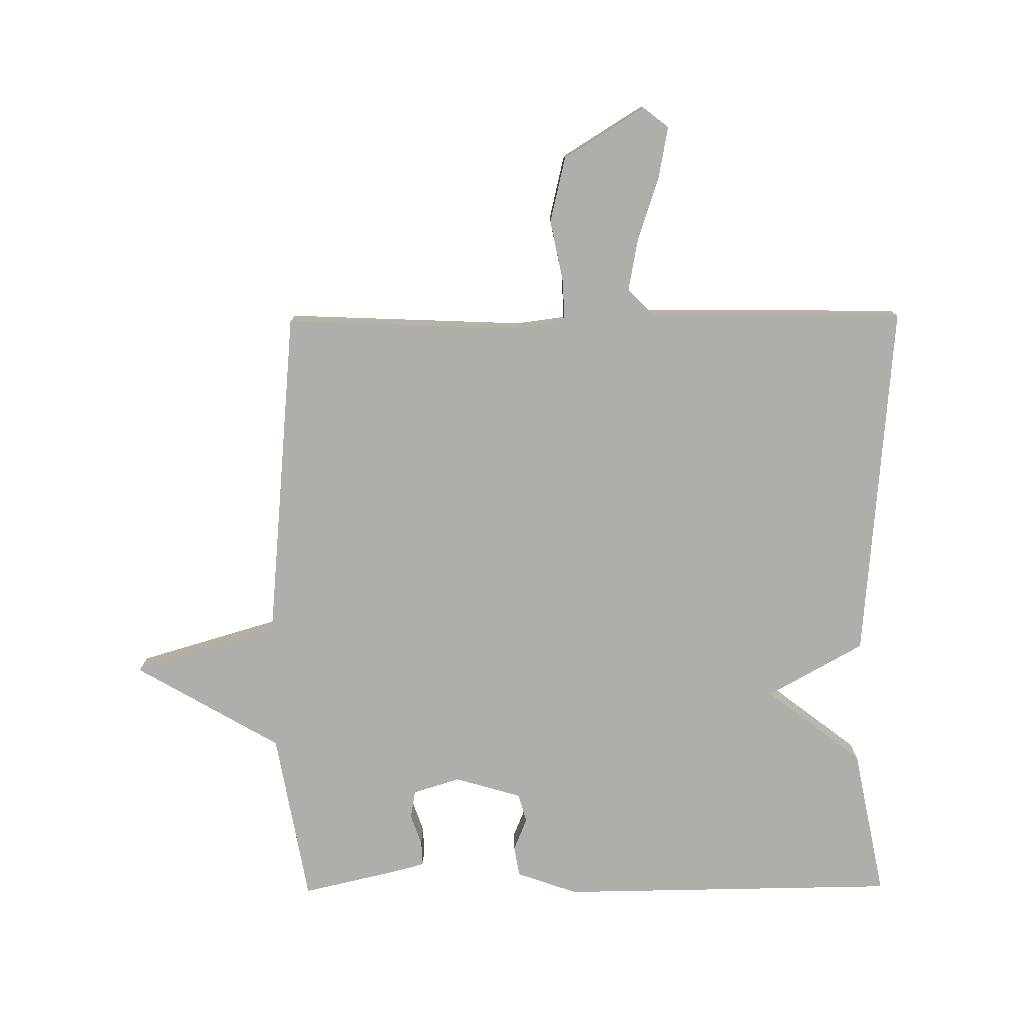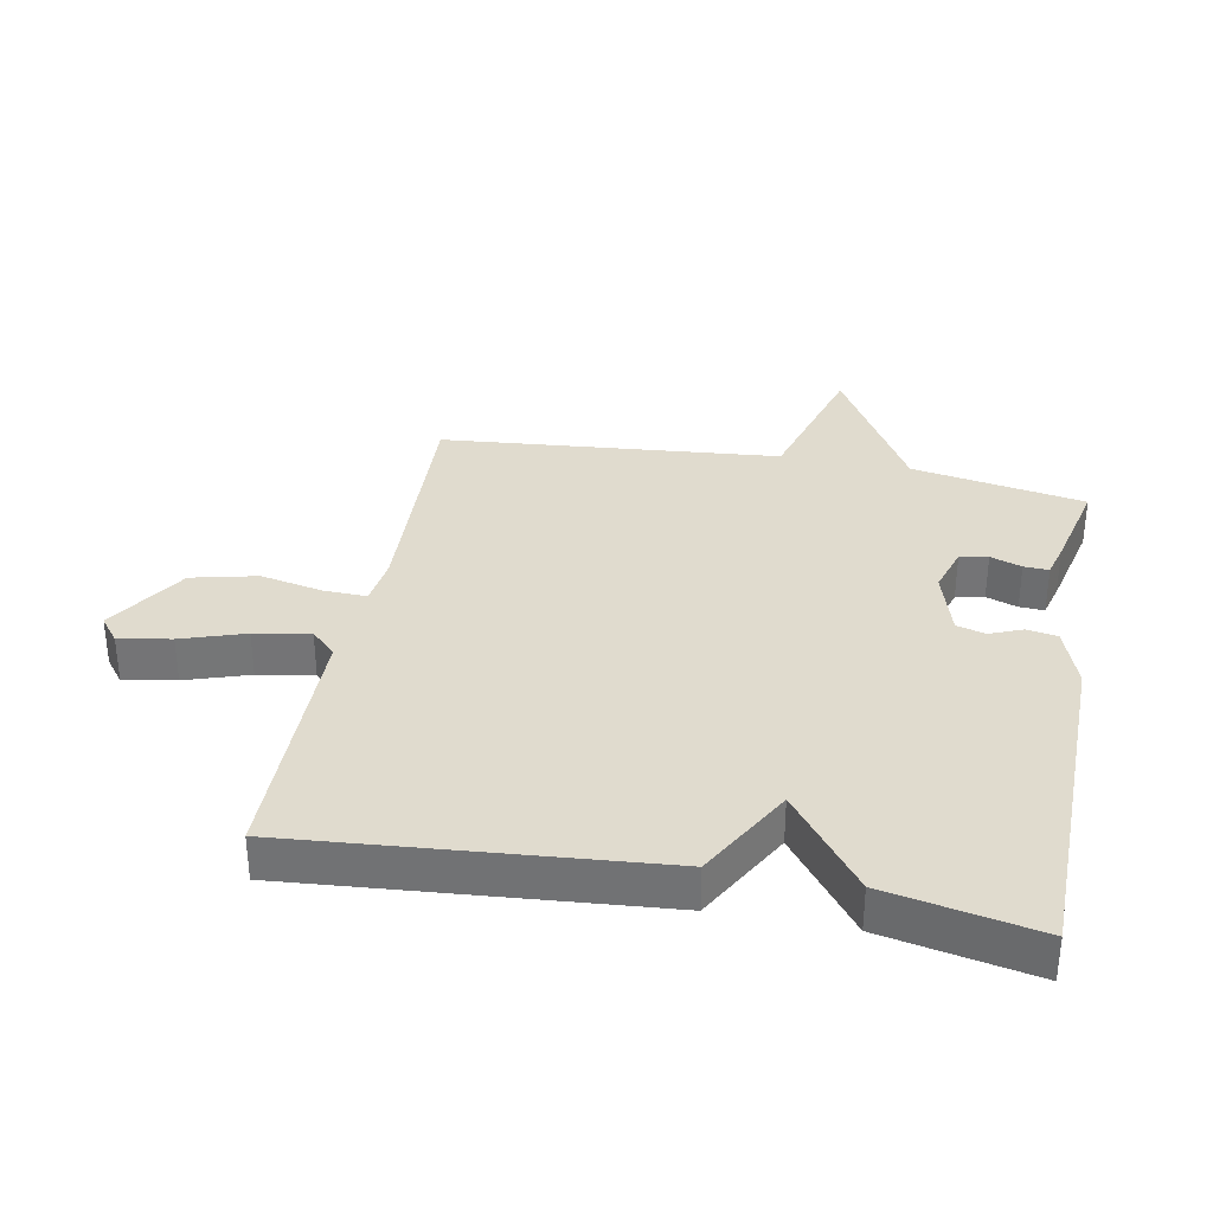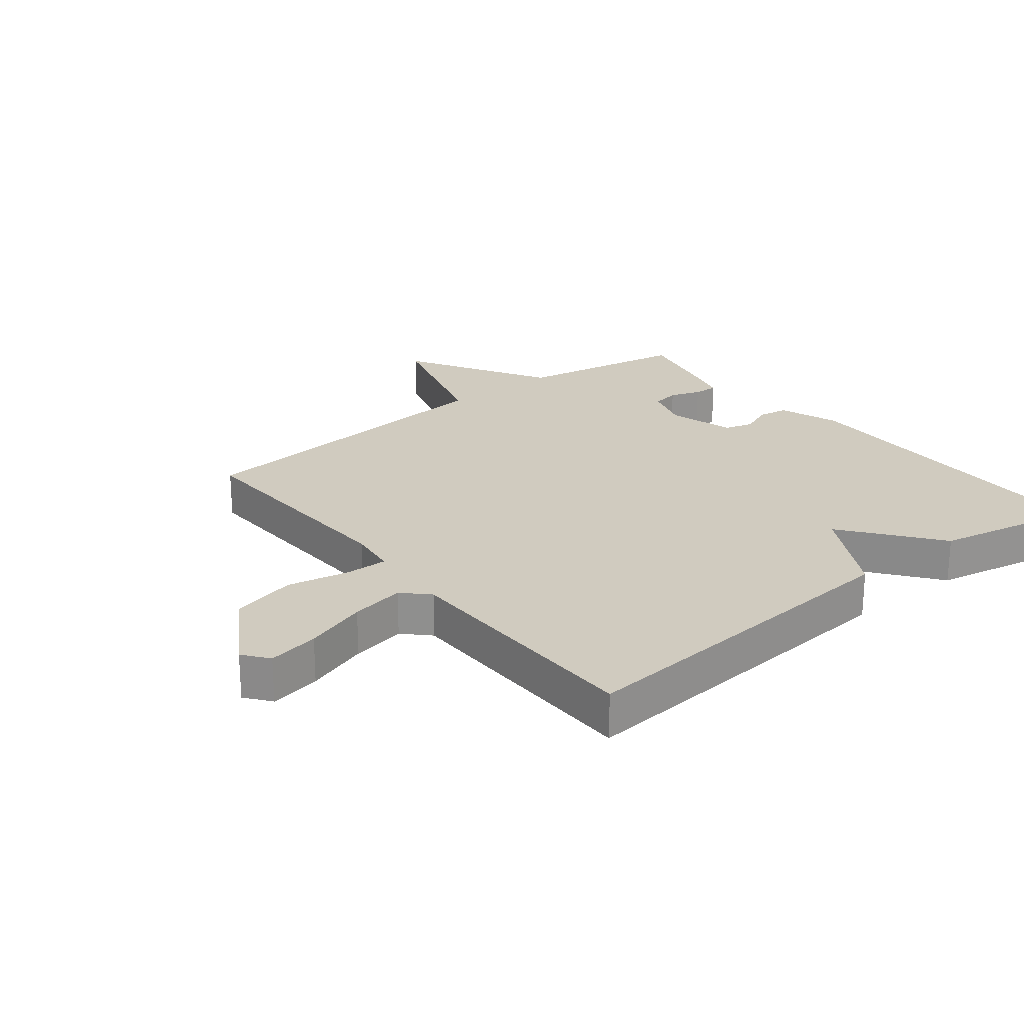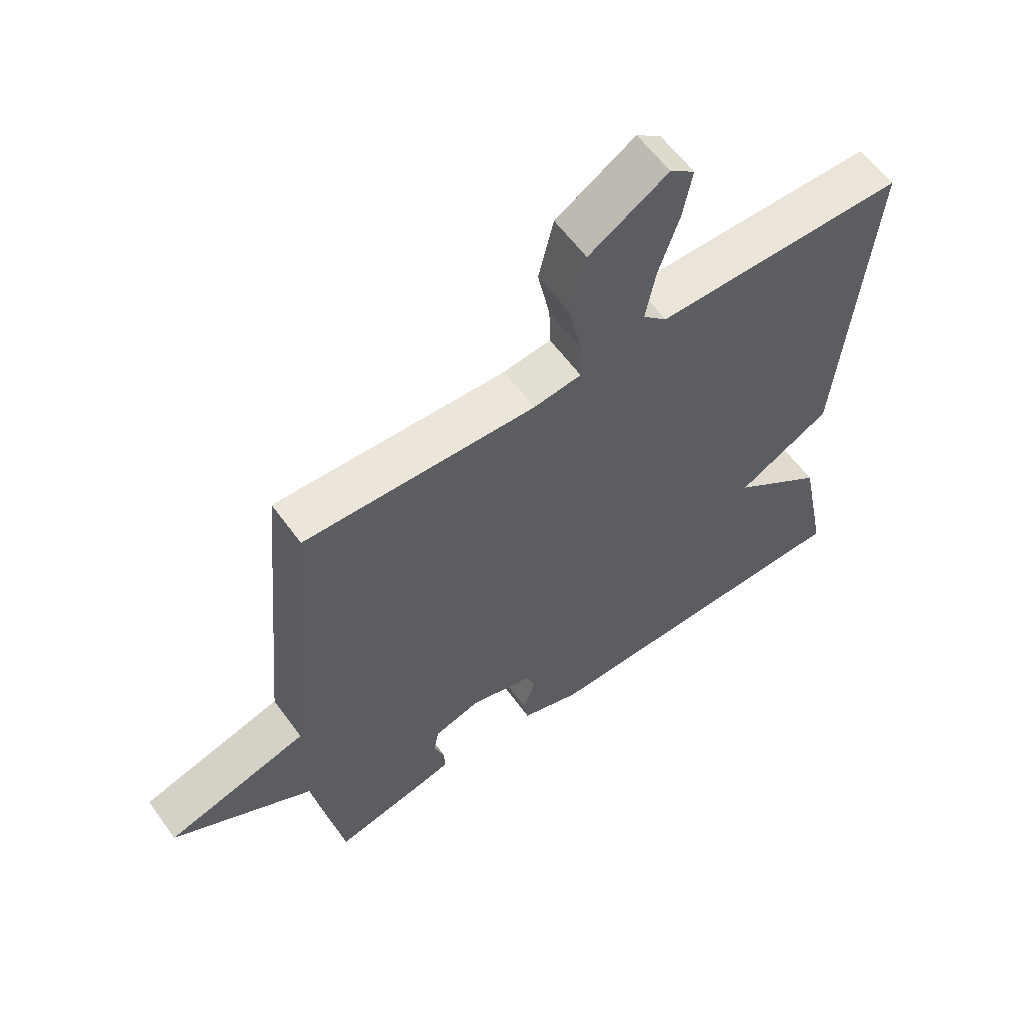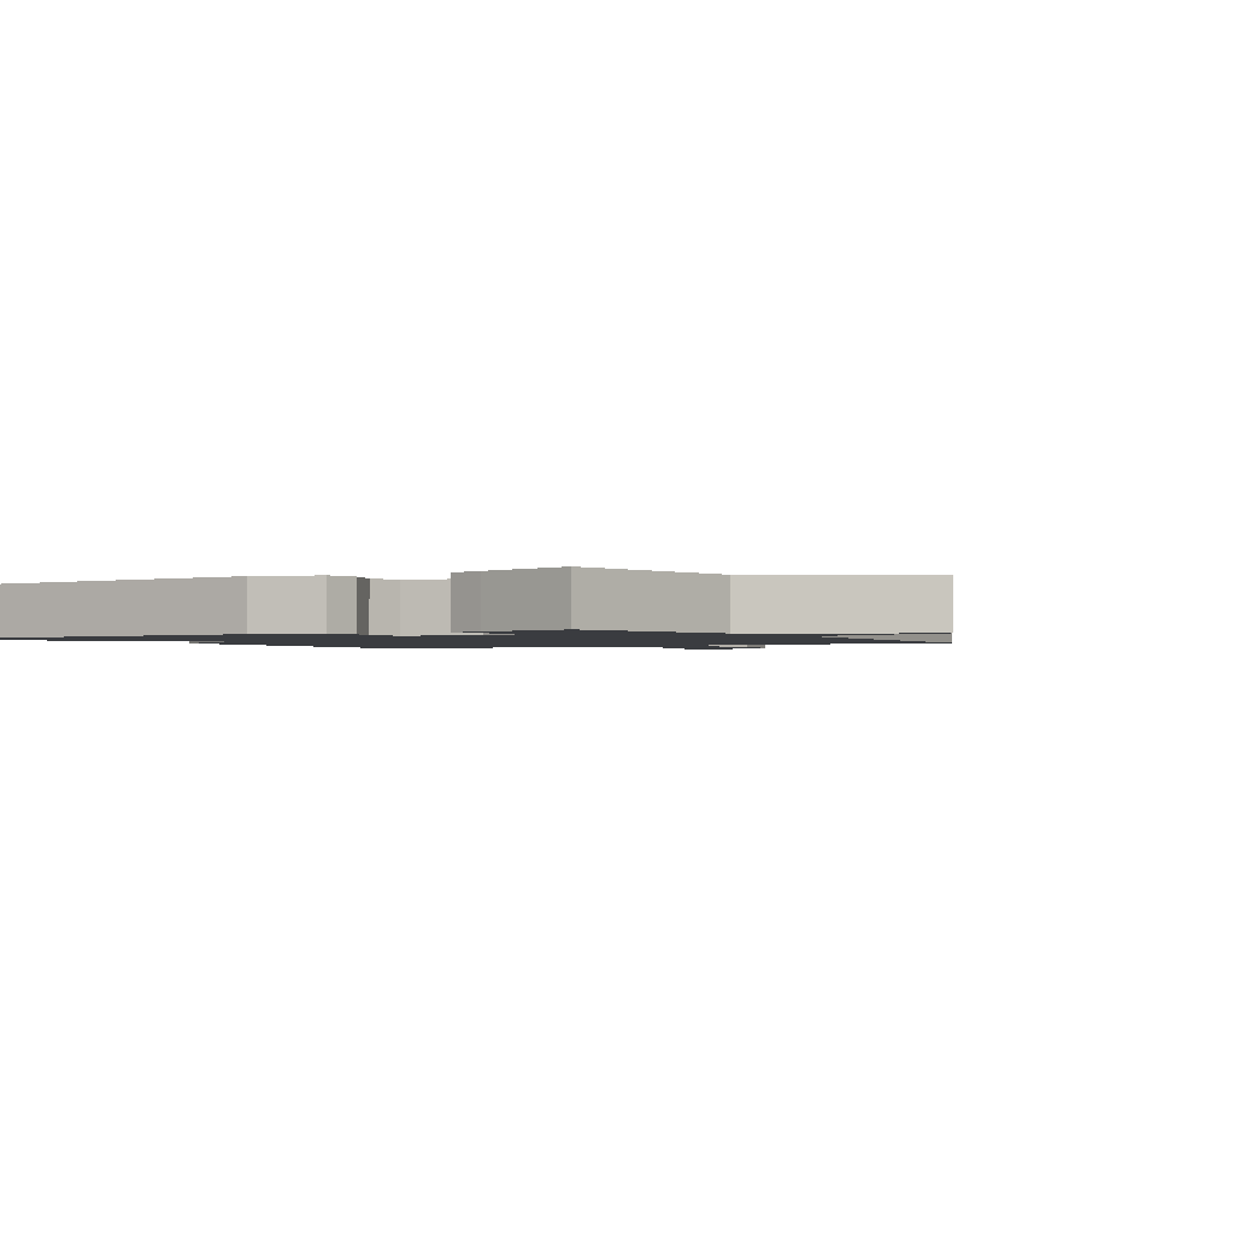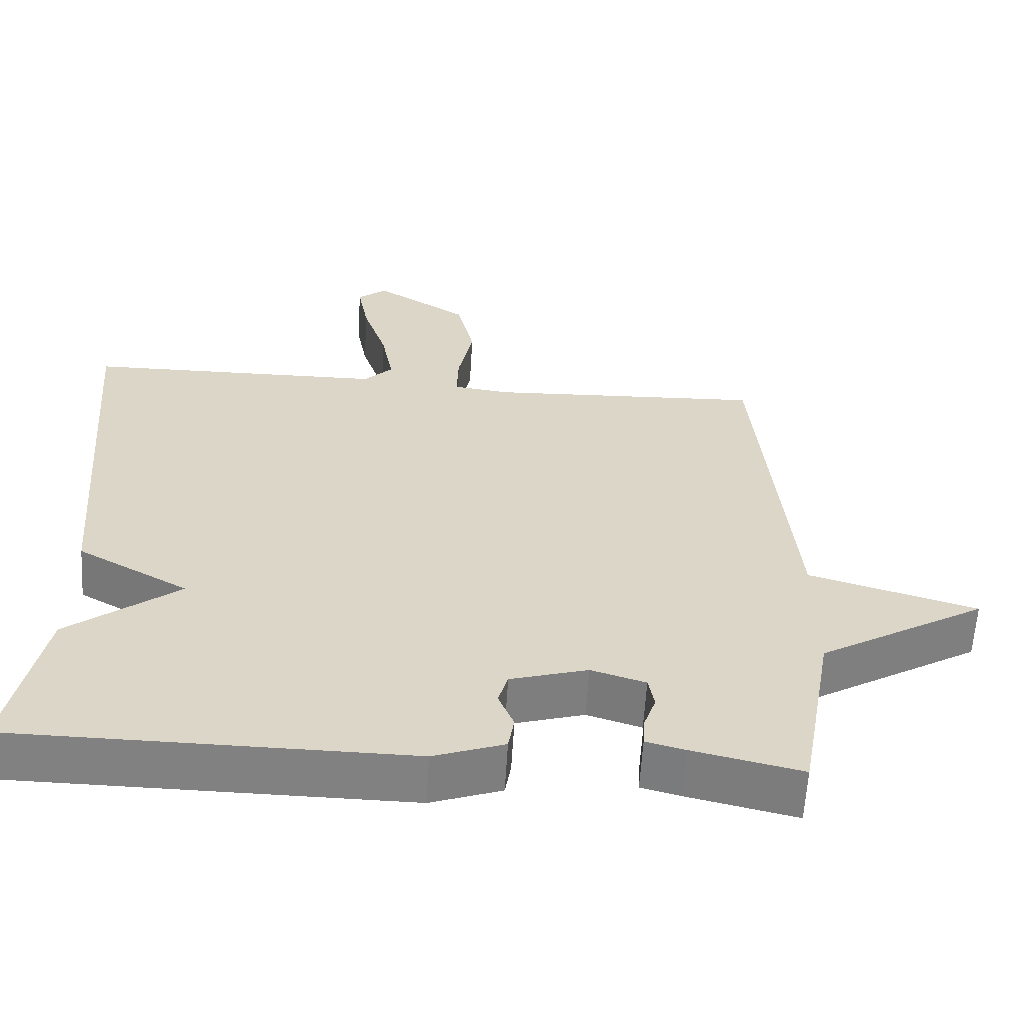
<metadata>
{"format":"obj","ext":"obj","renderer":"f3d","projection":"perspective","resolution":1024,"background":"white","views":[{"elev":-77.8,"azim":0.5,"up":"+Y"},{"elev":33.7,"azim":100.8,"up":"+Y"},{"elev":23.7,"azim":51.6,"up":"+Y"},{"elev":59.8,"azim":-35.8,"up":"+Z"},{"elev":-1.6,"azim":-147.7,"up":"+Y"},{"elev":-60.4,"azim":176.6,"up":"+Z"}]}
</metadata>
<code>
v -0.5 0.07 -0.5
v -0.548 0.07 -0.229
v -0.776 0.07 -0.096
v -0.548 0.07 -0.029
v -0.5 0.07 0.5
v -0.126 0.07 0.484
v -0.049 0.07 0.494
v -0.051 0.07 0.561
v -0.071 0.07 0.659
v -0.047 0.07 0.761
v 0.08 0.07 0.84
v 0.12 0.07 0.809
v 0.105 0.07 0.728
v 0.072 0.07 0.629
v 0.056 0.07 0.543
v 0.095 0.07 0.504
v 0.5 0.07 0.5
v 0.453 0.07 -0.064
v 0.302 0.07 -0.148
v 0.453 0.07 -0.264
v 0.5 0.07 -0.5
v -0.035 0.07 -0.506
v -0.131 0.07 -0.472
v -0.139 0.07 -0.424
v -0.118 0.07 -0.373
v -0.131 0.07 -0.328
v -0.236 0.07 -0.297
v -0.31 0.07 -0.32
v -0.318 0.07 -0.364
v -0.301 0.07 -0.413
v -0.299 0.07 -0.452
v -0.352 0.07 -0.466
v -0.5 0 -0.5
v -0.548 0 -0.229
v -0.776 0 -0.096
v -0.548 0 -0.029
v -0.5 0 0.5
v -0.126 0 0.484
v -0.049 0 0.494
v -0.051 0 0.561
v -0.071 0 0.659
v -0.047 0 0.761
v 0.08 0 0.84
v 0.12 0 0.809
v 0.105 0 0.728
v 0.072 0 0.629
v 0.056 0 0.543
v 0.095 0 0.504
v 0.5 0 0.5
v 0.453 0 -0.064
v 0.302 0 -0.148
v 0.453 0 -0.264
v 0.5 0 -0.5
v -0.035 0 -0.506
v -0.131 0 -0.472
v -0.139 0 -0.424
v -0.118 0 -0.373
v -0.131 0 -0.328
v -0.236 0 -0.297
v -0.31 0 -0.32
v -0.318 0 -0.364
v -0.301 0 -0.413
v -0.299 0 -0.452
v -0.352 0 -0.466
f 32 1 2
f 31 32 2
f 30 31 2
f 29 30 2
f 28 29 2
f 2 3 4
f 28 2 4
f 27 28 4
f 4 5 6
f 27 4 6
f 26 27 6
f 25 26 6 7
f 23 24 25
f 22 23 25
f 21 22 25
f 20 21 25
f 19 20 25
f 19 25 7
f 18 19 7
f 17 18 7
f 16 17 7
f 15 16 7 8
f 9 10 11
f 8 9 11
f 15 8 11
f 14 15 11
f 11 12 13 14
f 34 33 64
f 34 64 63
f 34 63 62
f 34 62 61
f 34 61 60
f 36 35 34
f 36 34 60
f 36 60 59
f 38 37 36
f 38 36 59
f 38 59 58
f 39 38 58 57
f 57 56 55
f 57 55 54
f 57 54 53
f 57 53 52
f 57 52 51
f 39 57 51
f 39 51 50
f 39 50 49
f 39 49 48
f 40 39 48 47
f 43 42 41
f 43 41 40
f 43 40 47
f 43 47 46
f 46 45 44 43
f 1 33 34 2
f 2 34 35 3
f 3 35 36 4
f 4 36 37 5
f 5 37 38 6
f 6 38 39 7
f 7 39 40 8
f 8 40 41 9
f 9 41 42 10
f 10 42 43 11
f 11 43 44 12
f 12 44 45 13
f 13 45 46 14
f 14 46 47 15
f 15 47 48 16
f 16 48 49 17
f 17 49 50 18
f 18 50 51 19
f 19 51 52 20
f 20 52 53 21
f 21 53 54 22
f 22 54 55 23
f 23 55 56 24
f 24 56 57 25
f 25 57 58 26
f 26 58 59 27
f 27 59 60 28
f 28 60 61 29
f 29 61 62 30
f 30 62 63 31
f 31 63 64 32
f 32 64 33 1

</code>
